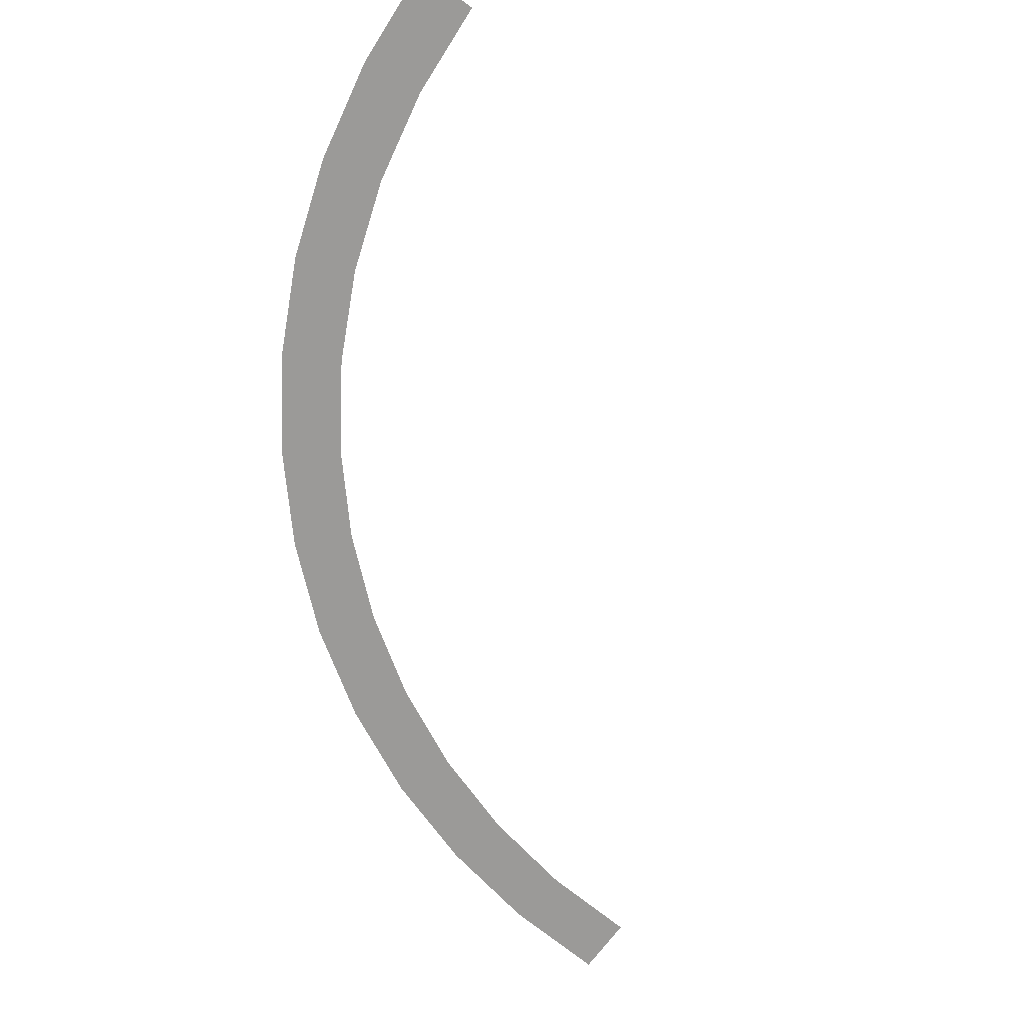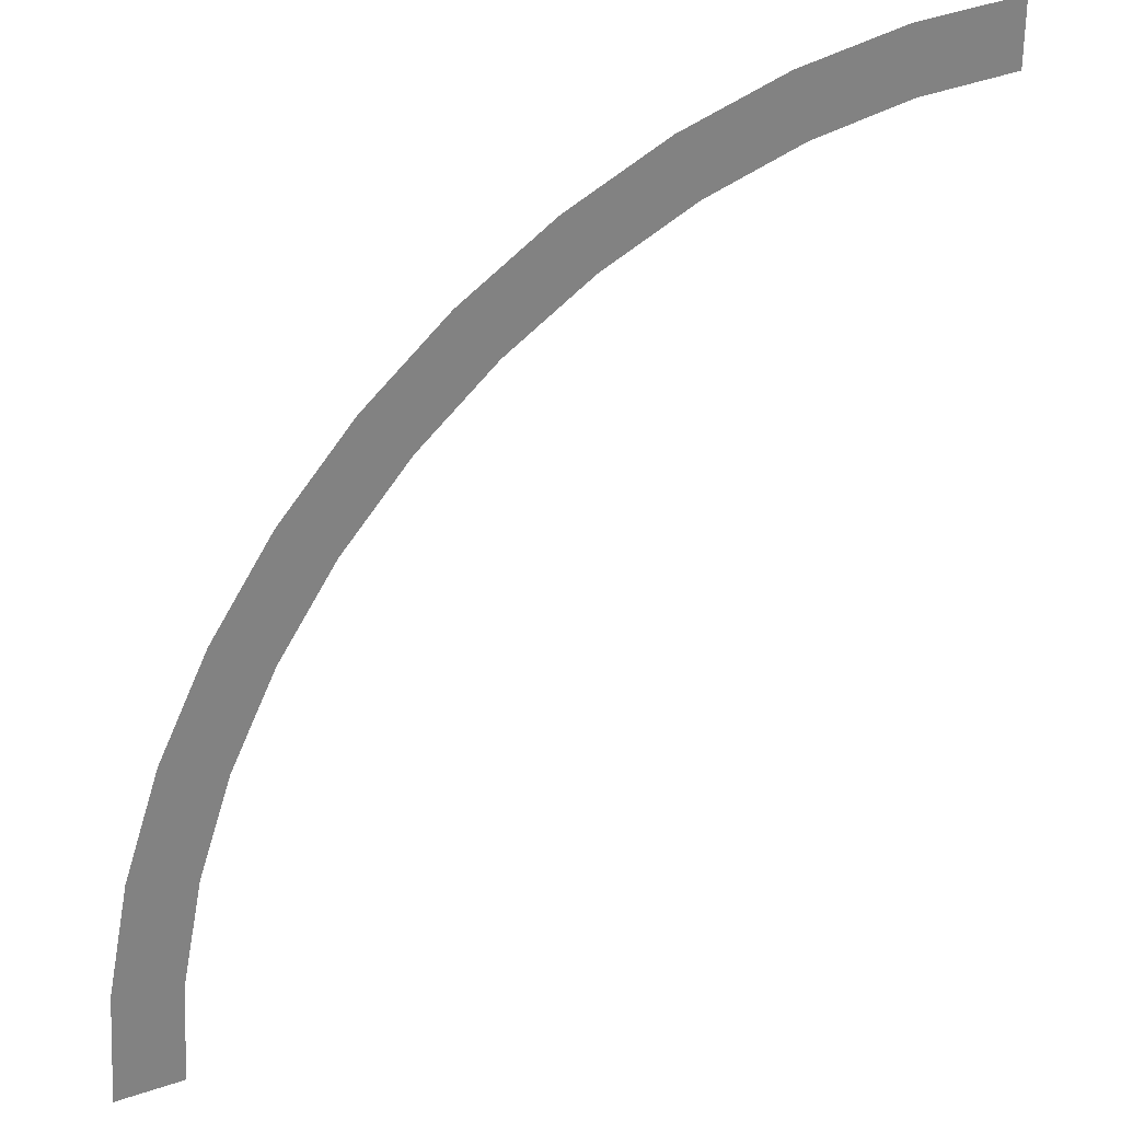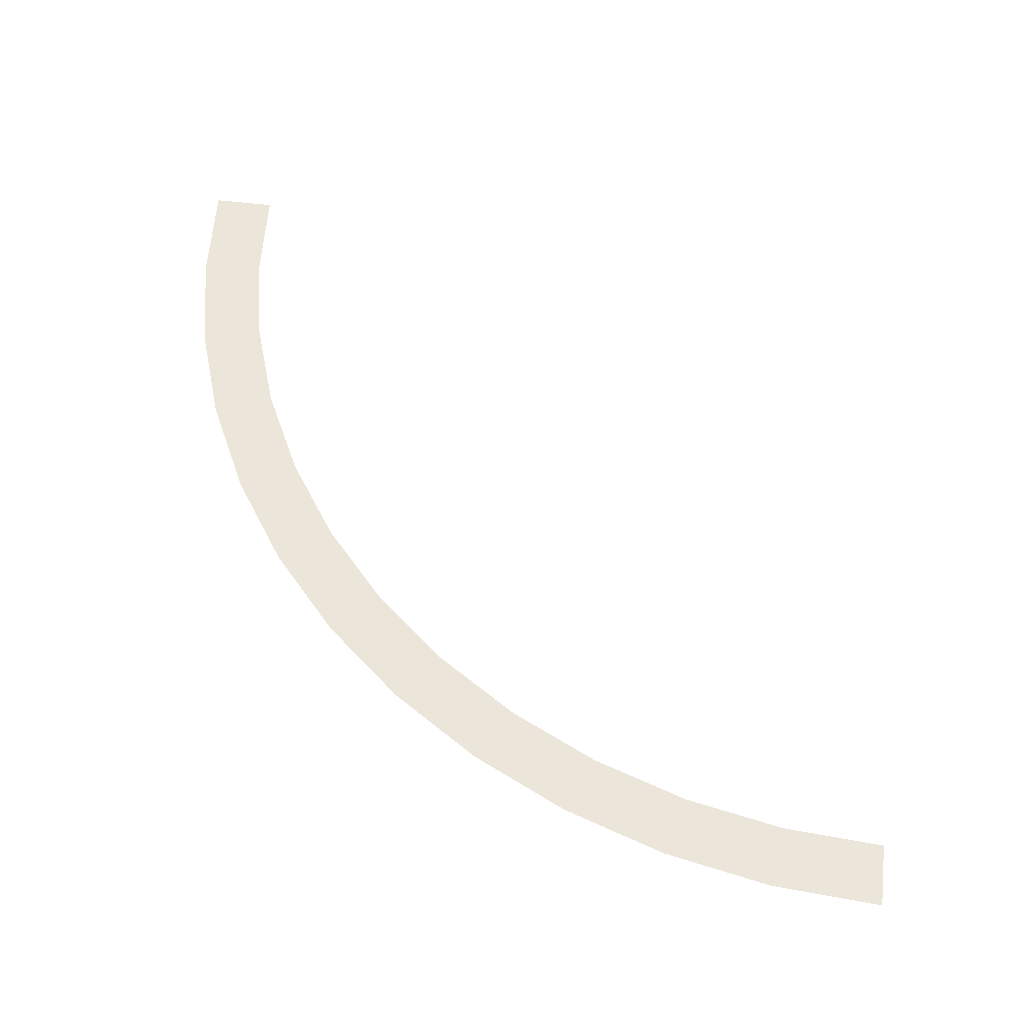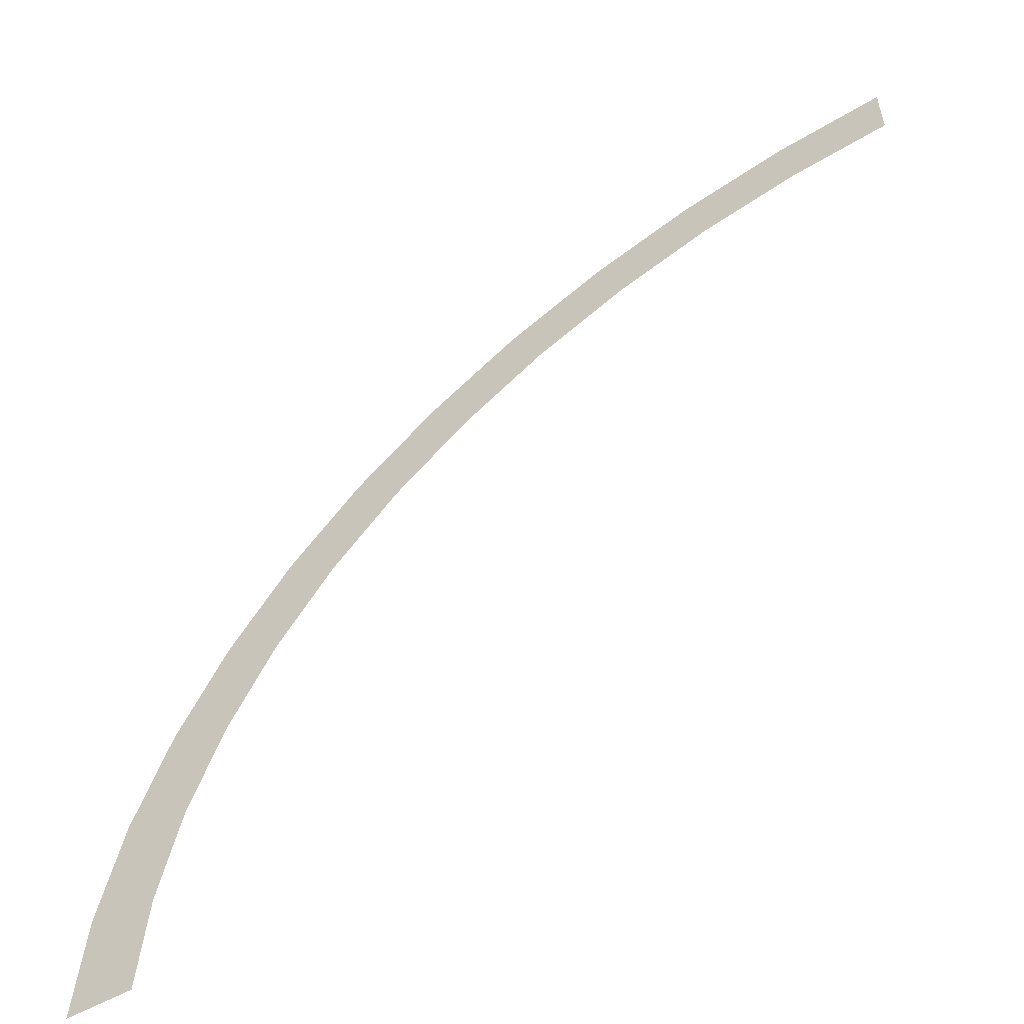
<metadata>
{"format":"obj","ext":"obj","renderer":"f3d","projection":"perspective","resolution":1024,"background":"white","views":[{"elev":-69.3,"azim":144.0,"up":"+Y"},{"elev":30.2,"azim":153.8,"up":"+Z"},{"elev":55.5,"azim":97.2,"up":"+Y"},{"elev":-56.0,"azim":-149.5,"up":"+Z"}]}
</metadata>
<code>
v 0.65 0 0
v 0.6444 0 0.08482
v 0.5948 0 0.0783
v 0.6 0 0
v 0.6444 0 0.08482
v 0.6278 0 0.1682
v 0.5795 0 0.1553
v 0.5948 0 0.0783
v 0.6278 0 0.1682
v 0.6005 0 0.2488
v 0.5543 0 0.2296
v 0.5795 0 0.1553
v 0.6005 0 0.2488
v 0.5629 0 0.325
v 0.5196 0 0.3
v 0.5543 0 0.2296
v 0.5629 0 0.325
v 0.5157 0 0.3957
v 0.476 0 0.3653
v 0.5196 0 0.3
v 0.5157 0 0.3957
v 0.4596 0 0.4596
v 0.4243 0 0.4243
v 0.476 0 0.3653
v 0.4596 0 0.4596
v 0.3957 0 0.5157
v 0.3653 0 0.476
v 0.4243 0 0.4243
v 0.3957 0 0.5157
v 0.325 0 0.5629
v 0.3 0 0.5196
v 0.3653 0 0.476
v 0.325 0 0.5629
v 0.2488 0 0.6005
v 0.2296 0 0.5543
v 0.3 0 0.5196
v 0.2488 0 0.6005
v 0.1682 0 0.6278
v 0.1553 0 0.5795
v 0.2296 0 0.5543
v 0.1682 0 0.6278
v 0.08482 0 0.6444
v 0.0783 0 0.5948
v 0.1553 0 0.5795
v 0.08482 0 0.6444
v 0 0 0.65
v 0 0 0.6
v 0.0783 0 0.5948
g mesh2125
f 1 2 3
f 3 4 1
f 5 6 7
f 7 8 5
f 9 10 11
f 11 12 9
f 13 14 15
f 15 16 13
f 17 18 19
f 19 20 17
f 21 22 23
f 23 24 21
f 25 26 27
f 27 28 25
f 29 30 31
f 31 32 29
f 33 34 35
f 35 36 33
f 37 38 39
f 39 40 37
f 41 42 43
f 43 44 41
f 45 46 47
f 47 48 45

</code>
